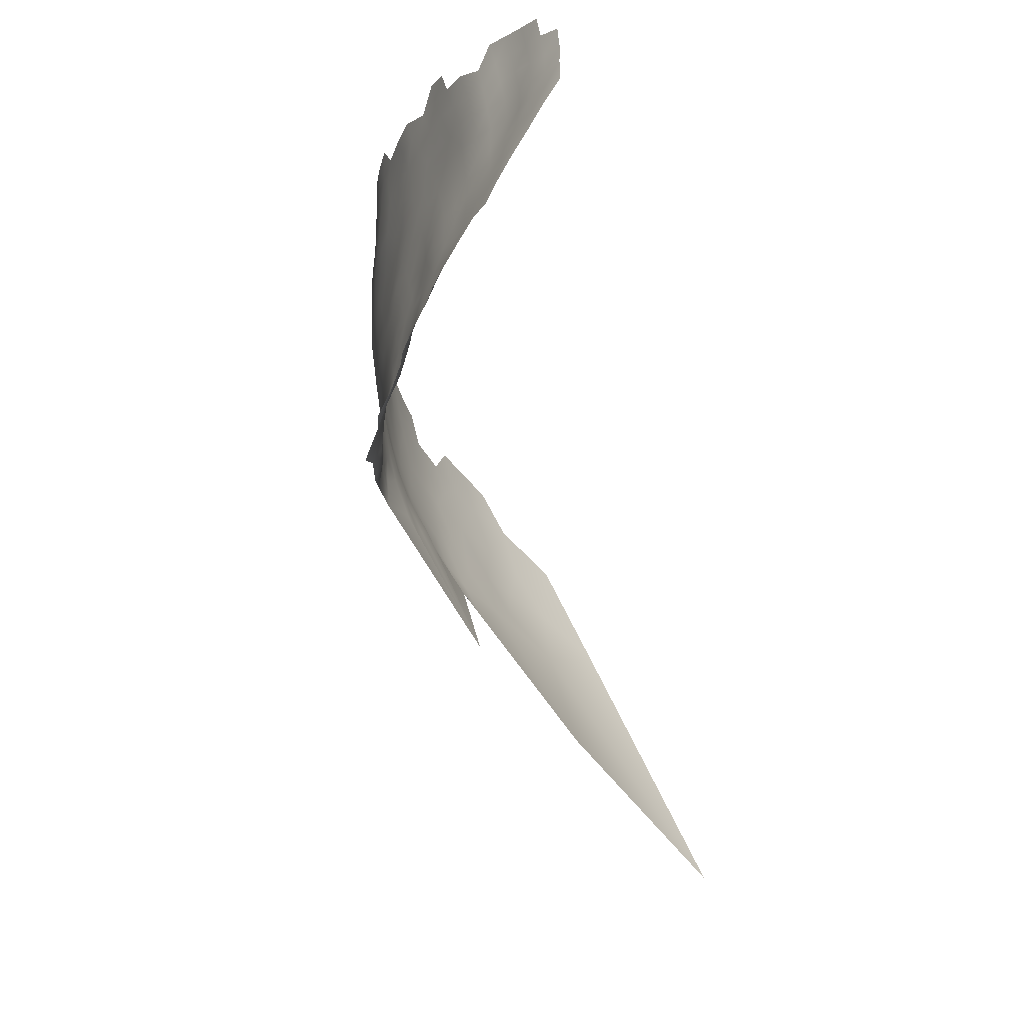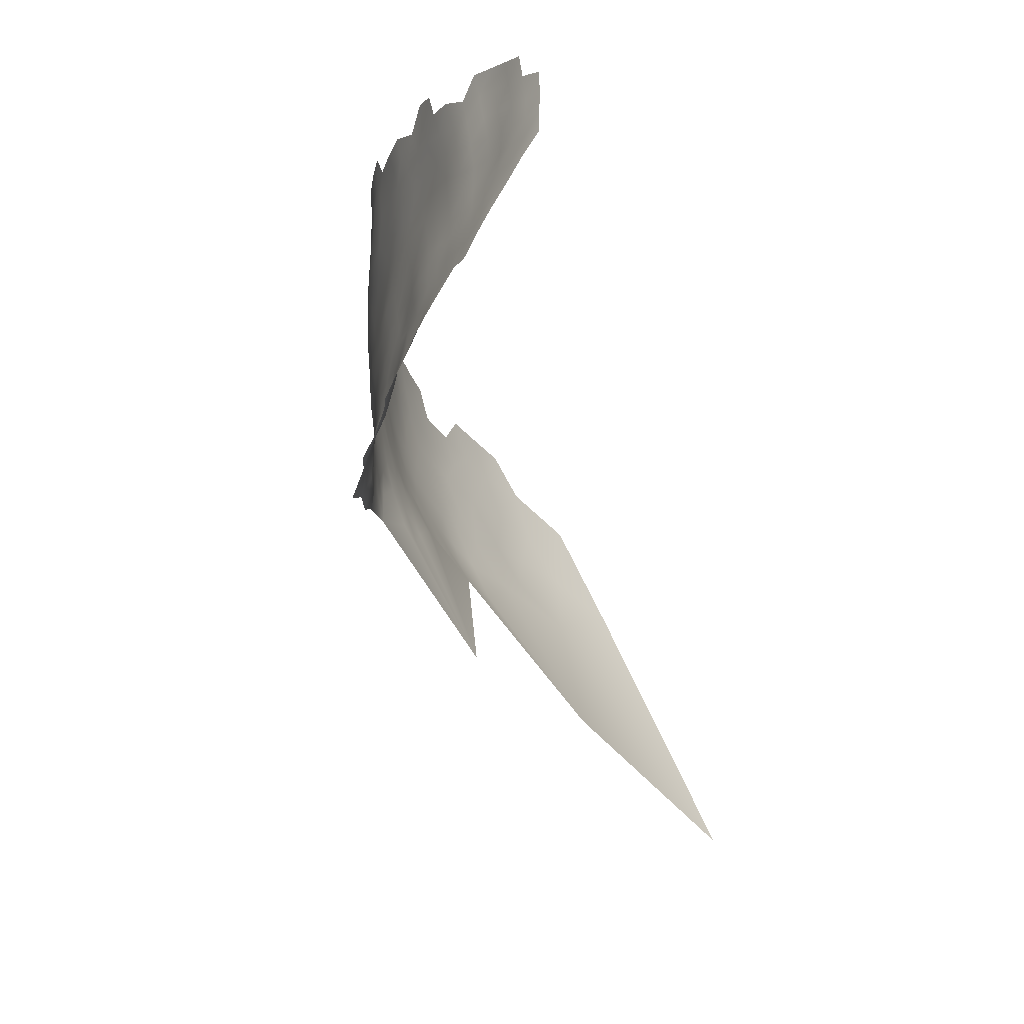
<metadata>
{"format":"obj","ext":"obj","renderer":"f3d","projection":"perspective","resolution":1024,"background":"white","views":[{"elev":-6.1,"azim":-71.2,"up":"+Y"},{"elev":0.2,"azim":-69.0,"up":"+Y"}]}
</metadata>
<code>
v -478.9 938.1 -359.3
v -480.6 938.3 -356.8
v -482.5 938.5 -354.5
v -480.1 935.6 -358.2
v -482 935.7 -355.9
v -481.9 932.9 -357.1
v -481.7 930 -358.4
v -483.6 930.4 -356.1
v -483.8 933.2 -354.8
v -480.1 932.5 -359.5
v -478.7 935.1 -360.5
v -478.5 932.3 -362
v -480 929.8 -361.1
v -483.8 936.1 -353.6
v -476.5 932.2 -364.5
v -478.1 929.5 -363.4
v -477 935.1 -363.2
v -477.4 937.8 -361.7
v -485.6 933.2 -352.6
v -485.4 930.7 -354.1
v -483.1 927.5 -357.7
v -485.1 927.9 -355.6
v -477 926.8 -365.2
v -476 929.6 -365.6
v -479.4 926.8 -362.6
v -481.3 927.1 -360.1
v -485.6 936.1 -351.2
v -487.1 933.5 -350.4
v -490.8 929 -349.2
v -490.7 926.6 -351
v -490.5 924.1 -352.7
v -488.8 928.9 -351.5
v -488.6 926.3 -353.1
v -490.5 921.4 -354.5
v -490.5 918.9 -356.1
v -490.4 916.2 -357.6
v -488.3 915.7 -359.5
v -488.2 913.3 -361.2
v -488.3 918.3 -358.1
v -488.4 920.9 -356.6
v -486.2 920.3 -358.6
v -486.2 917.7 -360.1
v -486 915.1 -361.5
v -484.1 919.8 -360.7
v -484 917.2 -362.1
v -484.4 922.3 -359.1
v -482.3 922 -361.3
v -481.9 919.5 -362.8
v -481.8 916.8 -364.2
v -480 921.7 -363.5
v -479.8 919 -364.9
v -479.7 916.3 -366.3
v -477.9 921.2 -365.7
v -477.7 918.4 -366.9
v -477.7 915.6 -368.1
v -475.8 920.6 -367.9
v -475.7 917.6 -368.9
v -476 923.5 -366.8
v -473.8 922.6 -369.1
v -473.7 919.6 -369.9
v -474 925.6 -368.2
v -471.8 924.6 -370.4
v -471.7 921.6 -371.2
v -471.6 918.5 -372
v -471.6 915.5 -372.7
v -473.8 916.5 -370.7
v -469.6 920.6 -373.2
v -467.9 923.2 -374.4
v -467.4 920 -375.3
v -469.2 917.5 -374.2
v -469.9 923.7 -372.4
v -471.9 927.9 -369.8
v -470 927 -371.9
v -471.7 912.4 -373.4
v -471.7 909.3 -374.2
v -473.8 910.5 -372.2
v -473.8 913.4 -371.4
v -469.4 914.3 -374.7
v -469.4 911.2 -375.4
v -471.6 906.3 -375
v -473.8 907.5 -373.1
v -469.4 908.1 -376
v -469.3 905.1 -376.6
v -467.1 910 -377.4
v -467 906.8 -377.7
v -469.2 902 -377.1
v -469 898.7 -377.4
v -471.5 900.2 -376
v -471.5 897.1 -376.4
v -474 898.5 -375.2
v -473.8 901.5 -374.4
v -471.5 903.3 -375.6
v -466.9 903.8 -378.1
v -466.7 900.5 -378.5
v -473.7 904.6 -373.8
v -464.7 911.4 -378.7
v -464.7 908.3 -379.1
v -467.1 913.1 -376.9
v -483.6 914.5 -363.5
v -475.9 902.7 -372.5
v -475.9 905.9 -371.9
v -464.6 905.6 -379.4
v -464.4 902.4 -379.6
v -488.1 910.8 -362.9
v -476.1 914.3 -369.7
v -478.2 907.3 -370.1
v -475.8 908.9 -371.2
v -478.1 910.1 -369.3
v -475.8 911.8 -370.4
v -478.3 904.2 -370.8
v -462.3 906.8 -380.7
v -462.4 909.9 -380.3
v -486.5 922.9 -357
v -488.5 923.5 -354.9
v -486.6 925.6 -355.4
v -484.6 924.9 -357.5
v -482.6 924.4 -359.7
v -462 900.8 -380.8
v -464.4 899 -379.6
v -478.6 923.9 -364.3
v -480.7 924.1 -362
v -473.9 895.5 -376
v -476.4 899.5 -373.5
v -476.4 896.7 -374.7
v -476.2 893.9 -375.5
v -478.9 894.8 -374.3
v -478.9 897.7 -373.1
v -465.2 918.6 -377.2
v -465.3 921.8 -376.8
v -467 925.9 -374.9
v -462.1 904.1 -380.9
v -459.6 905.7 -382.3
v -459.5 902.4 -382.2
v -459.8 908.8 -381.9
v -457.1 907.5 -383.5
v -456.9 904 -383.5
v -456.7 900.4 -383
v -456.8 897 -382.5
v -459.6 898.9 -381.7
v -453.2 902.1 -384.4
v -453.5 898.4 -383.7
v -454.2 906.1 -384.8
v -481.7 898.5 -371.6
v -479 900.6 -371.6
v -481.7 895.9 -373.1
v -474 928.8 -367.6
v -468.5 926.1 -373.5
v -466.4 897.1 -378.7
v -468.9 895.5 -377.7
v -485.6 910.1 -364.5
v -485.5 907.4 -365.9
v -485.6 904.8 -367.4
v -485.5 902.1 -368.7
v -483.2 906.7 -367.6
v -483.1 904 -368.9
v -482.7 901.2 -370.1
v -480.8 905.8 -369.3
v -480.7 903.1 -370.2
v -487.9 908.4 -364.4
v -483.1 909.2 -366.3
v -485.9 912.7 -363.1
v -483.4 912.1 -364.9
v -480.7 911.3 -367.1
v -480.7 908.4 -368.3
v -467.3 916.3 -376
v -465.1 914.9 -377.8
v -463 916.7 -379
v -462.8 913.4 -379.5
v -463.1 920 -378.7
v -463.1 923.1 -378.4
v -460.9 921.6 -380.4
v -460.9 918.4 -380.6
v -460.7 915.3 -380.8
v -465.4 924.6 -376.6
v -463.3 926.4 -378
v -460.8 925.1 -380.3
v -459.5 927.7 -380.9
v -461.6 928.7 -379.1
v -459.7 930.6 -380.6
v -457.4 929.1 -382.4
v -457.5 926 -382.6
v -461.9 932 -378.8
v -463.9 930 -377.3
v -464.3 933.6 -376.7
v -457.5 932.3 -382.3
v -460.6 912.1 -381.3
v -458.8 919.7 -382.1
v -458.5 916.8 -382.3
v -458.4 913.9 -382.6
v -458 910.8 -383
v -456.1 915.5 -384
v -456 912.7 -384.1
v -457.5 922.4 -382.9
v -455.1 927.6 -384
v -454.7 924.1 -384.2
v -455.4 930.7 -383.8
v -452.8 929.5 -385.2
v -452.2 926.1 -385.4
v -456.4 918.4 -383.8
v -454 920.1 -384.9
v -453.8 916.8 -385.2
v -465.4 927.6 -376.1
v -451.2 921.9 -386
v -451.2 918.3 -386.3
v -448.3 923 -387.1
v -448.6 920 -387.3
v -451.1 915.1 -386.4
v -448.6 916.8 -387.5
v -448.5 913.6 -387.5
v -448.5 910.3 -387.5
v -451.2 912.1 -386.4
v -445.9 915.2 -388.6
v -445.7 911.8 -388.5
v -445.9 918.5 -388.6
v -443.1 916.9 -389.7
v -443 913.5 -389.7
v -448.4 906.9 -387
v -451.3 908.7 -386.2
v -445.6 908.5 -388.3
v -453.7 913.9 -385.2
v -454.2 910.5 -385
v -448.6 903.4 -386.3
v -449 899.8 -385.5
v -451.3 905.3 -385.7
v -445.4 905 -387.7
v -445.3 901.4 -387
v -478 912.8 -368.7
v -445.8 921.7 -388.3
v -445.9 924.8 -387.9
v -443.2 923.4 -389.3
v -443.1 920.2 -389.7
v -471.3 893.8 -376.8
v -442.8 910.2 -389.4
v -442.6 906.7 -389
v -474.1 891.7 -376.8
v -450.2 896.3 -384.3
v -453.8 895 -383.2
v -468.2 936.7 -372.1
v -470.6 937 -369.9
v -467.3 933.5 -373.5
v -469.8 934.1 -371.1
v -469.6 930.8 -371.8
v -471.7 931.7 -369.6
v -474 932 -367.3
v -472.3 934.7 -368.6
v -474.6 935.4 -366.2
v -467.6 929.2 -373.9
v -465.8 931.1 -375.5
v -446.2 930.9 -387.4
v -446.2 927.6 -387.6
v -449.3 929.1 -386.5
v -443.2 932.6 -387.9
v -443.3 929.3 -388.2
v -440.5 931.2 -388.8
v -440.6 928.2 -389.4
v -438 929.9 -390.2
v -443.4 926.3 -388.7
v -449 925.6 -386.7
v -486.8 928.5 -353.7
v -462.3 897.4 -380.5
v -462.3 894.1 -380.5
v -459.8 895.6 -381.4
v -445.6 897.7 -386
v -488.8 931.4 -349.9
v -450.6 892.7 -383.4
v -446.7 894 -384.5
v -440.4 925.1 -390.2
v -437.8 926.9 -390.9
v -481.4 914.1 -365.6
v -464.4 895.7 -379.7
v -439.8 911.6 -390.6
v -439.8 908.1 -390.2
v -439.8 915 -390.8
v -436.8 913.1 -391.7
v -436.8 909.6 -391.3
v -439.8 904.6 -389.6
v -436.7 906 -390.8
v -433.8 911.2 -392.5
v -433.7 907.7 -392.2
v -433.8 914.7 -392.7
v -430.9 913 -393.4
v -430.8 909.5 -393.3
v -436.8 916.6 -391.9
v -439.7 918.4 -391
v -436.7 920 -392
v -433.8 918.2 -392.8
v -433.8 921.6 -392.7
v -430.9 919.9 -393.5
v -430.9 916.5 -393.5
v -431.2 923.4 -393.4
v -428 921.5 -394
v -428 918.1 -394.2
v -427.9 914.7 -394.2
v -427.9 911.3 -394.1
v -425.1 916.5 -395
v -425.1 913.1 -395
v -427.8 907.8 -393.9
v -427.6 904.1 -393.5
v -430.6 905.9 -393
v -425 909.7 -394.9
v -424.7 906.1 -394.5
v -427.5 900.3 -392.9
v -430.6 902.2 -392.4
v -424.3 902.5 -394.1
v -433.5 904.3 -391.7
v -436.8 923.4 -391.7
v -439.8 921.8 -391
v -434.3 925.2 -392.5
v -427.3 896.4 -391.9
v -424 898.2 -393.2
v -430.5 898.5 -391.5
v -425.3 919.9 -394.8
v -425.4 923.4 -394.6
v -422.7 918.5 -395.7
v -419.8 916.9 -396.7
v -413.8 909.2 -397
v -417 911.3 -396.9
v -410.2 907.1 -397
v -419.7 913.4 -396.8
v -422.5 915.1 -396
v -419.8 909.6 -396.3
v -422.5 911.4 -395.8
v -417.1 907.4 -396.3
v -487 931 -352.1
v -466.3 893.8 -378.9
v -433.5 900.4 -390.9
v -456.9 893.6 -382.3
v -442.3 895.6 -386.5
v -442.3 899.5 -387.6
v -423.8 894.1 -391.9
v -427.1 892.2 -390.3
v -430.4 894.5 -390.2
v -433.5 896.7 -390
v -433.5 892.8 -388.6
v -436.6 895.1 -388.4
v -436.6 898.7 -389.4
v -439.5 897.2 -388
v -439.6 900.9 -388.9
v -436.6 902.4 -390.3
v -413.8 905.3 -396.3
v -417 903.4 -395.6
v -420.6 905.5 -395.5
v -428.4 925.2 -393.9
v -422.3 908.2 -395.5
v -442.3 903 -388.3
v -464.1 892.6 -379.7
v -479.5 913.8 -367.3
v -436.8 891.3 -386.7
v -468.6 892.4 -377.8
v -420.4 901.2 -394.6
v -454.1 892.1 -383
v -400.1 902.6 -395.7
v -409.7 903 -396.1
v -420.3 896.1 -393.1
v -430.4 891 -388.7
v -419.8 891.7 -391.6
v -423.5 889.7 -390.1
v -433 887.2 -385.7
v -416.1 893.9 -392.8
v -419.5 887.1 -389.7
v -415.8 889.3 -391.1
v -439.1 893.8 -387
v -442 891.7 -385.2
v -459.7 892.6 -381.3
v -416.7 899 -394.5
v -412.8 896.8 -394.2
v -413.3 901.1 -395.3
v -404.5 900.4 -395.4
v -467.2 890.3 -379.1
v -439.3 887.4 -383.5
v -471 890.2 -377.8
v -478.3 891.5 -376
v -408.6 894.5 -393.5
v -408.8 889.8 -391.5
v -408.8 898.9 -395
v -403.1 891.3 -391.9
v -412.3 891.8 -392.3
v -400.3 897.5 -394.2
v -395.6 900.2 -394.5
v -395.9 894.8 -392.7
v -391.3 897.7 -393
v -447.2 890.4 -383.3
v -412.3 887 -390.3
v -404.6 896.4 -394.1
v -457.7 888.7 -381.4
v -426.9 888.1 -388.1
v -389.4 892 -390.3
v -423 884.9 -387.5
v -463.3 890.2 -380.4
v -407.7 885.1 -389.3
v -395.7 888.9 -390.4
v -394.9 882.3 -387.3
v -400.8 884.7 -388.9
v -390.2 885.9 -388.1
v -388.2 879.2 -384.3
v -426.8 885 -386.5
v -399.3 879.4 -386.2
v -394.3 872.9 -381.5
v -450.7 888.3 -381.6
v -412.6 882.4 -388
v -415.9 885.2 -389.4
v -382.9 886.2 -385.7
v -418.5 882.5 -387.4
v -444.3 887 -382.4
v -447.8 886.1 -381.3
v -414.3 877.9 -384.8
v -423.2 880.5 -384.3
v -405.5 879.2 -385.8
v -381.5 873.6 -379.3
v -410.7 861 -372.4
v -448.8 872 -372.9
v -383.3 841.3 -361.5
f 121 47 117
f 227 55 105
f 174 130 202
f 28 19 324
f 28 324 264
f 347 269 52
f 39 35 40
f 19 20 324
f 39 37 36
f 92 80 83
f 41 39 40
f 39 41 42
f 41 46 44
f 41 44 42
f 37 39 42
f 191 201 220
f 45 42 44
f 49 48 51
f 164 154 160
f 164 160 163
f 66 57 60
f 20 22 259
f 47 46 117
f 47 44 46
f 145 143 127
f 30 33 31
f 50 51 48
f 30 29 32
f 104 150 159
f 161 38 43
f 161 104 38
f 76 109 77
f 22 20 8
f 53 51 50
f 115 113 114
f 33 30 32
f 115 116 113
f 124 127 123
f 161 150 104
f 161 162 150
f 51 54 52
f 99 162 161
f 90 124 123
f 82 83 80
f 144 127 143
f 24 16 15
f 153 155 156
f 47 48 44
f 158 156 155
f 151 160 154
f 153 152 155
f 49 51 52
f 42 45 43
f 59 56 58
f 46 113 116
f 264 324 32
f 19 9 20
f 9 8 20
f 154 164 157
f 55 54 57
f 55 52 54
f 151 159 150
f 63 59 62
f 53 56 54
f 53 54 51
f 154 152 151
f 347 55 227
f 347 52 55
f 35 39 36
f 37 43 38
f 37 42 43
f 11 12 10
f 269 162 99
f 155 152 154
f 61 59 58
f 61 62 59
f 40 114 113
f 2 1 4
f 269 49 52
f 269 99 49
f 144 123 127
f 227 105 109
f 13 10 12
f 126 145 127
f 126 127 124
f 66 60 64
f 107 109 76
f 41 113 46
f 41 40 113
f 122 124 90
f 120 53 50
f 80 95 81
f 21 8 7
f 21 22 8
f 108 227 109
f 108 109 107
f 120 50 121
f 125 372 126
f 74 76 77
f 18 17 11
f 17 12 11
f 155 154 157
f 74 75 76
f 232 122 89
f 102 85 97
f 107 81 101
f 244 245 243
f 259 324 20
f 92 95 80
f 64 60 63
f 268 267 255
f 60 59 63
f 4 5 2
f 172 173 167
f 72 61 146
f 82 85 83
f 3 5 14
f 3 2 5
f 106 108 107
f 106 107 101
f 174 202 175
f 65 74 77
f 62 71 63
f 72 62 61
f 7 6 10
f 178 179 177
f 96 112 97
f 117 46 116
f 255 254 256
f 255 256 268
f 16 13 12
f 16 12 15
f 158 155 157
f 67 64 63
f 242 243 241
f 182 179 178
f 86 92 83
f 88 90 91
f 99 45 49
f 183 248 184
f 110 106 101
f 64 65 66
f 80 81 75
f 93 83 85
f 93 86 83
f 40 35 34
f 40 34 114
f 78 74 65
f 56 57 54
f 168 166 167
f 79 75 74
f 79 74 78
f 77 109 105
f 240 241 238
f 229 257 230
f 229 230 228
f 181 180 194
f 119 260 270
f 119 270 148
f 70 67 69
f 241 239 238
f 129 128 69
f 204 203 206
f 204 206 208
f 325 346 369
f 171 169 170
f 131 102 111
f 69 67 68
f 173 168 167
f 173 186 168
f 231 228 230
f 125 124 122
f 125 126 124
f 23 16 24
f 221 192 220
f 82 80 75
f 82 75 79
f 31 114 34
f 186 189 190
f 192 190 189
f 172 169 171
f 209 211 207
f 199 201 191
f 8 6 7
f 8 9 6
f 67 71 68
f 67 63 71
f 60 57 56
f 60 56 59
f 262 364 261
f 205 206 203
f 88 87 89
f 135 132 134
f 181 177 180
f 98 165 166
f 102 93 85
f 345 338 329
f 25 16 23
f 101 81 95
f 261 270 260
f 170 175 176
f 111 102 97
f 111 97 112
f 174 170 129
f 174 175 170
f 17 15 12
f 88 92 86
f 300 296 322
f 76 81 107
f 76 75 81
f 209 207 208
f 1 18 11
f 1 11 4
f 89 149 232
f 89 87 149
f 94 93 103
f 94 86 93
f 73 62 72
f 95 91 100
f 200 203 204
f 136 132 135
f 325 148 270
f 183 184 182
f 183 182 178
f 191 188 199
f 191 189 188
f 171 170 176
f 89 122 90
f 89 90 88
f 199 200 201
f 84 82 79
f 214 208 206
f 119 94 103
f 169 172 167
f 230 257 267
f 92 91 95
f 92 88 91
f 133 132 136
f 84 85 82
f 118 119 103
f 195 193 181
f 66 65 77
f 191 220 192
f 191 192 189
f 187 199 188
f 250 257 229
f 101 95 100
f 87 148 149
f 87 86 94
f 87 88 86
f 179 180 177
f 189 173 188
f 189 186 173
f 45 48 49
f 45 44 48
f 9 5 6
f 9 14 5
f 214 228 231
f 214 231 215
f 195 181 194
f 259 33 32
f 259 32 324
f 19 28 27
f 201 200 204
f 292 291 312
f 264 32 29
f 160 151 150
f 13 7 10
f 253 257 250
f 147 130 68
f 147 68 71
f 210 211 209
f 207 204 208
f 216 213 212
f 26 21 7
f 26 7 13
f 213 216 233
f 216 212 215
f 132 131 111
f 218 221 211
f 73 147 71
f 73 71 62
f 349 325 369
f 142 136 135
f 210 218 211
f 103 93 102
f 103 102 131
f 110 101 100
f 220 211 221
f 220 207 211
f 399 382 405
f 91 90 123
f 110 158 157
f 110 157 106
f 319 320 315
f 269 347 163
f 293 295 296
f 162 160 150
f 385 327 351
f 249 250 251
f 196 194 180
f 286 287 288
f 250 258 251
f 313 312 291
f 53 58 56
f 33 114 31
f 33 115 114
f 296 300 294
f 120 121 25
f 120 25 23
f 115 259 22
f 115 33 259
f 188 173 172
f 188 172 187
f 25 26 13
f 25 13 16
f 96 84 98
f 249 253 250
f 262 261 260
f 322 321 344
f 212 209 208
f 99 161 43
f 99 43 45
f 187 172 171
f 284 285 283
f 306 287 285
f 252 253 249
f 106 157 164
f 285 307 306
f 285 284 307
f 205 229 228
f 290 288 287
f 50 47 121
f 50 48 47
f 214 215 212
f 214 212 208
f 286 285 287
f 289 286 288
f 283 285 286
f 70 165 78
f 108 106 164
f 281 282 278
f 197 194 196
f 198 195 194
f 198 194 197
f 219 210 213
f 228 214 206
f 228 206 205
f 296 295 320
f 289 292 293
f 320 295 314
f 237 351 327
f 349 232 149
f 118 260 119
f 129 170 169
f 129 169 128
f 279 299 305
f 213 210 209
f 213 209 212
f 4 11 10
f 280 281 278
f 100 91 123
f 139 260 118
f 139 262 260
f 295 293 292
f 138 262 139
f 118 103 131
f 84 96 97
f 84 97 85
f 185 196 180
f 185 180 179
f 253 254 255
f 253 252 254
f 300 297 294
f 234 272 276
f 271 273 274
f 294 293 296
f 308 287 306
f 308 290 287
f 219 213 233
f 133 139 118
f 280 283 286
f 280 274 283
f 299 279 282
f 292 288 291
f 292 289 288
f 295 312 314
f 295 292 312
f 283 273 284
f 283 274 273
f 275 272 271
f 275 271 274
f 234 225 219
f 346 270 261
f 346 325 270
f 325 149 148
f 325 349 149
f 217 210 219
f 280 289 281
f 280 286 289
f 297 299 282
f 217 218 210
f 167 128 169
f 281 289 293
f 94 119 148
f 94 148 87
f 137 138 139
f 137 139 133
f 225 217 219
f 279 278 282
f 133 118 131
f 133 131 132
f 300 322 344
f 235 122 232
f 235 125 122
f 258 229 205
f 258 250 229
f 137 141 138
f 137 140 141
f 234 219 233
f 255 267 257
f 255 257 253
f 162 269 163
f 162 163 160
f 294 297 282
f 217 222 224
f 217 224 218
f 207 220 201
f 207 201 204
f 186 134 112
f 186 190 134
f 303 311 326
f 281 294 282
f 281 293 294
f 304 298 301
f 345 329 226
f 135 134 190
f 227 163 347
f 317 323 321
f 315 320 314
f 79 98 84
f 98 78 165
f 98 79 78
f 355 334 332
f 237 327 138
f 237 138 141
f 262 327 364
f 262 138 327
f 236 237 141
f 274 280 278
f 274 278 275
f 4 6 5
f 4 10 6
f 333 326 311
f 333 336 326
f 137 133 136
f 272 234 233
f 272 233 271
f 223 222 226
f 290 291 288
f 336 339 326
f 302 311 303
f 22 116 115
f 22 21 116
f 298 302 303
f 277 279 305
f 362 337 335
f 222 217 225
f 222 225 226
f 338 345 276
f 300 301 297
f 300 344 301
f 304 302 298
f 298 297 301
f 298 299 297
f 345 226 225
f 336 335 337
f 96 166 168
f 96 98 166
f 343 291 290
f 343 313 291
f 66 77 105
f 26 25 121
f 26 121 117
f 362 328 337
f 371 232 349
f 371 235 232
f 319 317 321
f 108 163 227
f 108 164 163
f 309 311 302
f 336 338 339
f 265 237 236
f 345 234 276
f 345 225 234
f 275 278 279
f 275 279 277
f 277 276 272
f 277 272 275
f 128 167 166
f 128 166 165
f 111 112 134
f 111 134 132
f 337 329 338
f 337 338 336
f 319 321 322
f 316 340 323
f 316 323 317
f 120 58 53
f 240 242 241
f 305 339 277
f 382 399 265
f 382 265 266
f 341 350 342
f 168 112 96
f 168 186 112
f 322 296 320
f 322 320 319
f 303 299 298
f 303 305 299
f 265 351 237
f 362 363 328
f 246 245 244
f 263 223 226
f 244 146 24
f 100 123 144
f 241 243 245
f 241 245 239
f 316 318 340
f 385 364 327
f 57 66 105
f 57 105 55
f 247 130 147
f 247 202 130
f 389 346 261
f 389 261 364
f 271 216 273
f 271 233 216
f 70 64 67
f 329 263 226
f 19 14 9
f 19 27 14
f 110 144 158
f 110 100 144
f 178 176 175
f 178 177 176
f 70 78 65
f 70 65 64
f 334 333 332
f 335 336 333
f 335 333 334
f 202 248 183
f 202 247 248
f 69 165 70
f 69 128 165
f 339 276 277
f 339 338 276
f 341 323 340
f 341 342 323
f 23 58 120
f 310 309 302
f 183 175 202
f 183 178 175
f 73 247 147
f 73 242 247
f 326 339 305
f 326 305 303
f 310 354 330
f 174 68 130
f 140 137 136
f 140 136 142
f 266 265 236
f 129 68 174
f 129 69 68
f 331 355 332
f 404 405 382
f 273 215 284
f 273 216 215
f 365 350 341
f 247 240 248
f 247 242 240
f 224 140 142
f 21 117 116
f 21 26 117
f 365 367 366
f 367 365 341
f 330 309 310
f 284 231 307
f 284 215 231
f 244 24 15
f 328 329 337
f 328 263 329
f 321 342 344
f 321 323 342
f 353 340 318
f 389 369 346
f 310 302 304
f 142 218 224
f 332 333 311
f 332 311 309
f 371 349 369
f 307 230 267
f 307 231 230
f 348 362 335
f 348 335 334
f 156 158 144
f 156 144 143
f 342 301 344
f 181 176 177
f 367 340 353
f 367 341 340
f 171 193 187
f 72 242 73
f 72 243 242
f 146 243 72
f 146 244 243
f 401 361 383
f 401 360 361
f 357 331 330
f 199 187 193
f 330 354 356
f 330 356 357
f 331 332 309
f 331 309 330
f 361 359 377
f 306 307 267
f 306 267 268
f 361 360 356
f 361 356 359
f 357 356 360
f 246 244 15
f 246 15 17
f 375 373 366
f 146 23 24
f 240 184 248
f 388 396 386
f 258 205 203
f 258 203 198
f 251 258 198
f 251 198 197
f 308 306 268
f 386 331 357
f 142 135 221
f 142 221 218
f 383 361 377
f 383 377 374
f 358 334 355
f 358 348 334
f 359 356 354
f 200 199 193
f 200 193 195
f 367 353 375
f 367 375 366
f 221 190 192
f 221 135 190
f 61 58 23
f 61 23 146
f 195 198 203
f 195 203 200
f 193 176 181
f 193 171 176
f 399 351 265
f 386 355 331
f 304 301 342
f 304 342 350
f 378 384 368
f 407 388 403
f 370 348 358
f 380 378 379
f 384 375 368
f 384 373 375
f 378 352 379
f 378 368 352
f 235 372 125
f 374 377 373
f 310 304 350
f 389 364 385
f 381 380 379
f 403 388 360
f 403 360 401
f 348 363 362
f 348 370 363
f 223 236 141
f 223 141 140
f 377 359 366
f 377 366 373
f 222 140 224
f 222 223 140
f 263 236 223
f 263 266 236
f 266 263 328
f 266 328 363
f 400 401 383
f 400 383 390
f 359 365 366
f 359 354 365
f 382 266 363
f 382 363 404
f 390 383 374
f 370 404 363
f 388 386 357
f 388 357 360
f 354 310 350
f 354 350 365
f 407 396 388
f 400 406 403
f 400 403 401
f 399 385 351
f 368 375 353
f 394 391 387
f 376 374 373
f 376 373 384
f 386 358 355
f 358 386 396
f 392 393 391
f 392 391 394
f 387 391 380
f 387 380 381
f 376 384 378
f 408 400 390
f 397 408 393
f 397 393 392
f 390 393 408
f 391 393 376
f 380 376 378
f 380 391 376
f 398 397 392
f 390 374 376
f 390 376 393
f 407 403 406
f 408 406 400
f 402 394 387
f 395 398 392
f 395 392 394
f 395 394 402
f 407 358 396
f 398 408 397
f 409 398 395
f 409 395 402
f 411 399 405
f 411 405 404
f 411 385 399
f 411 404 370
f 410 406 408
f 410 408 398
f 410 407 406
f 411 370 358
f 411 358 407
f 412 410 398
f 412 398 409

</code>
